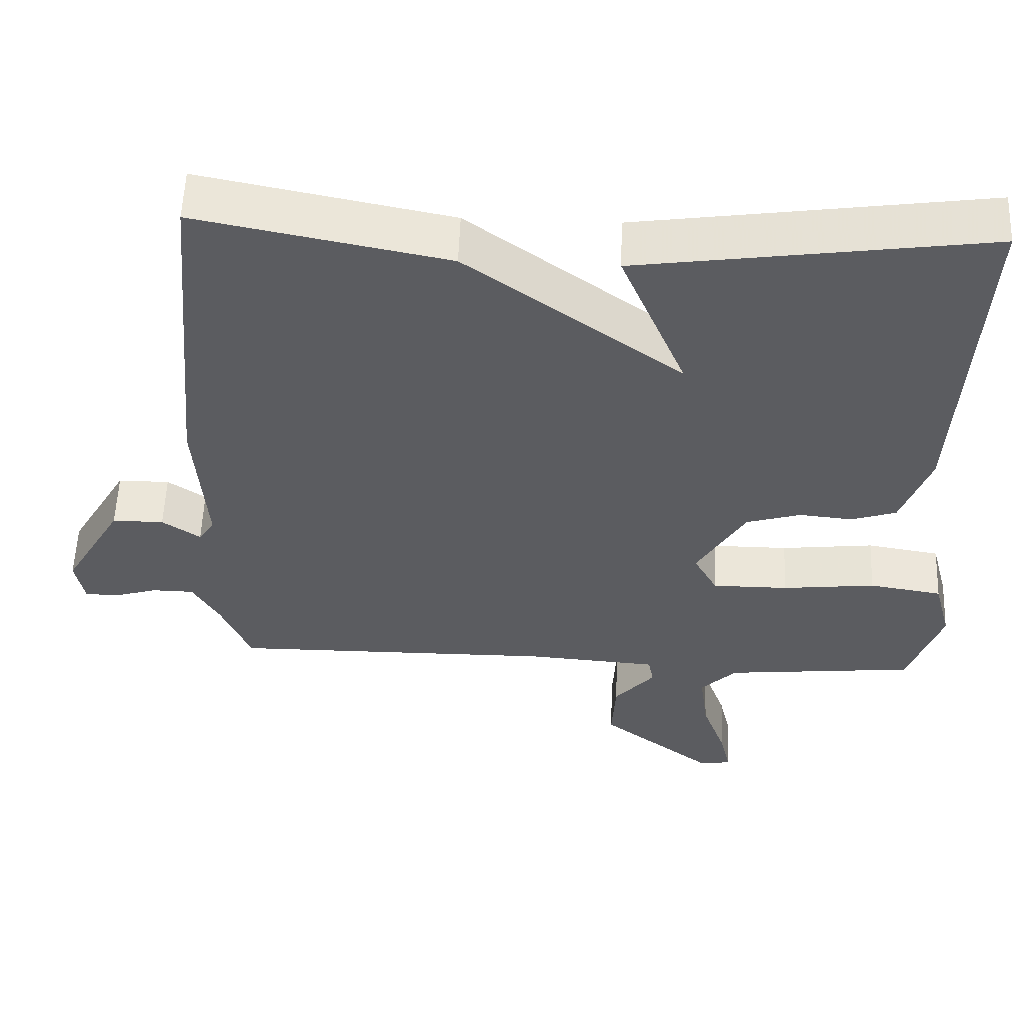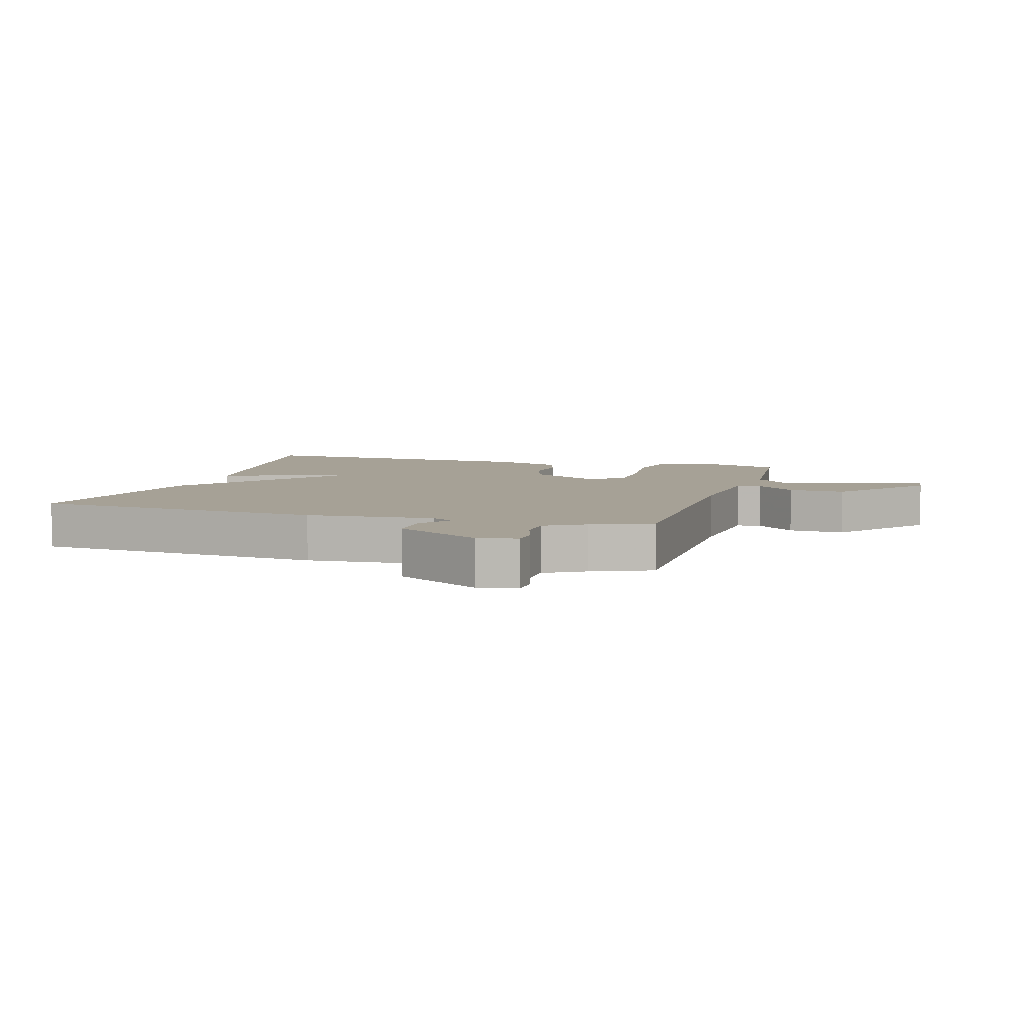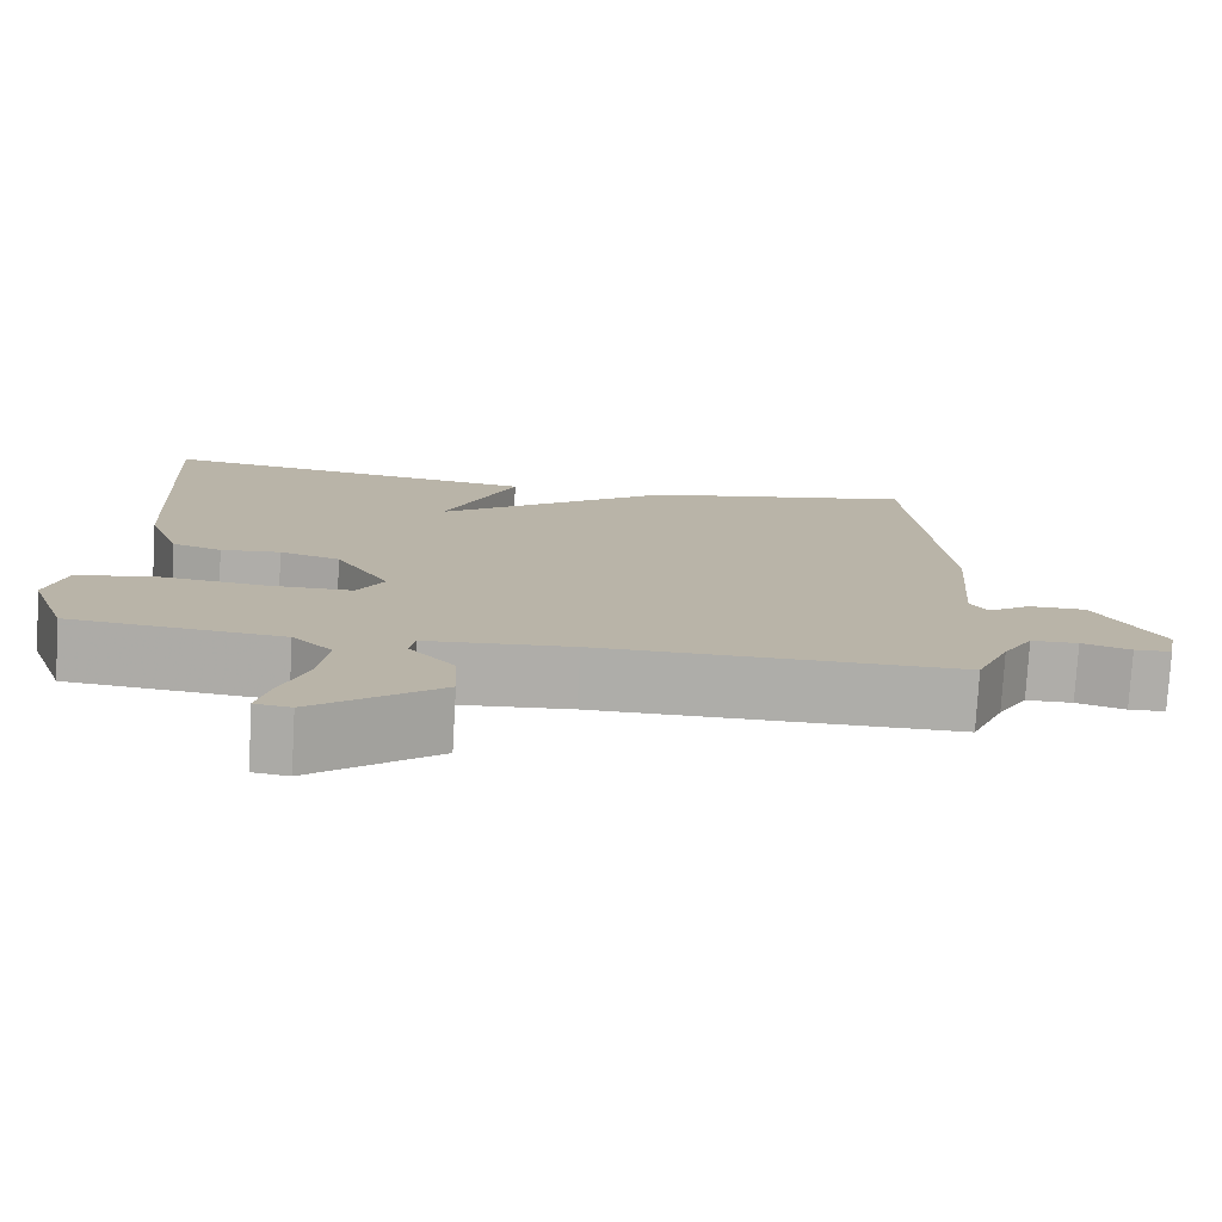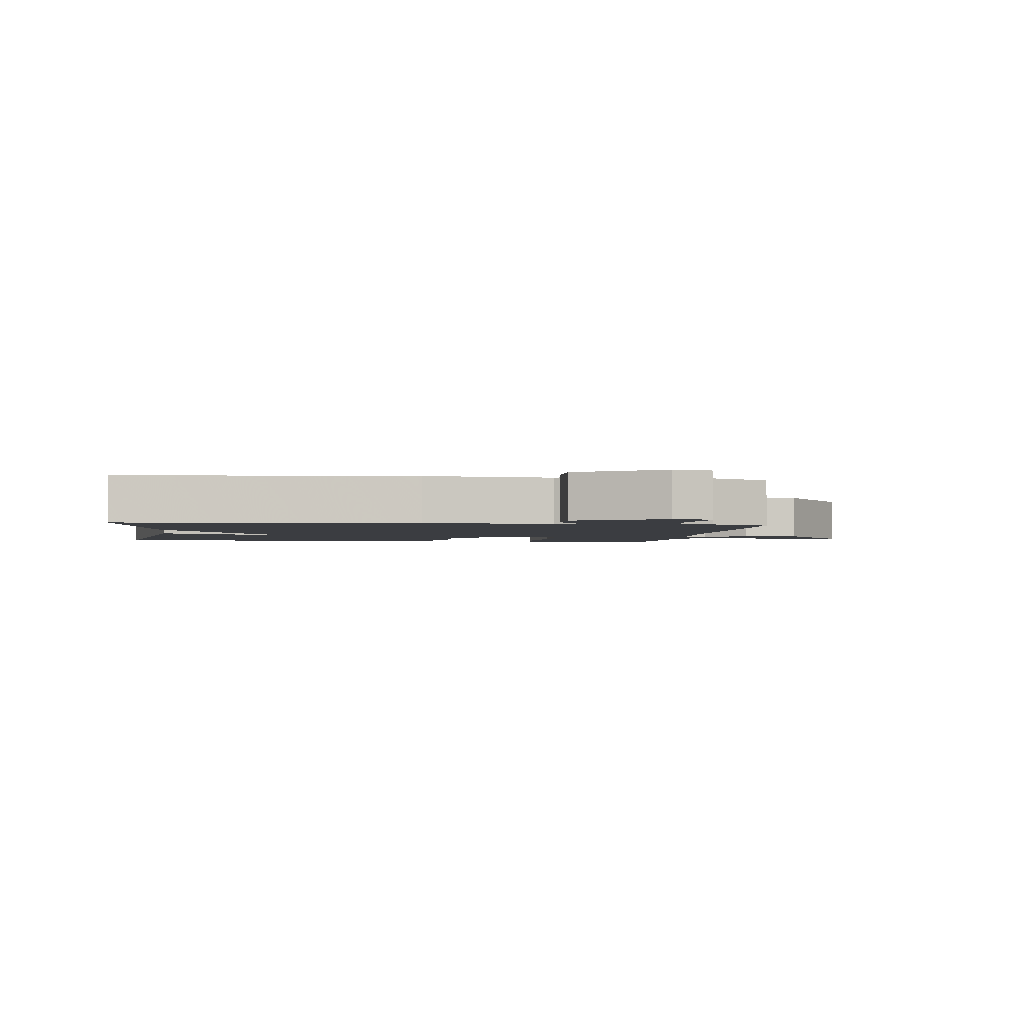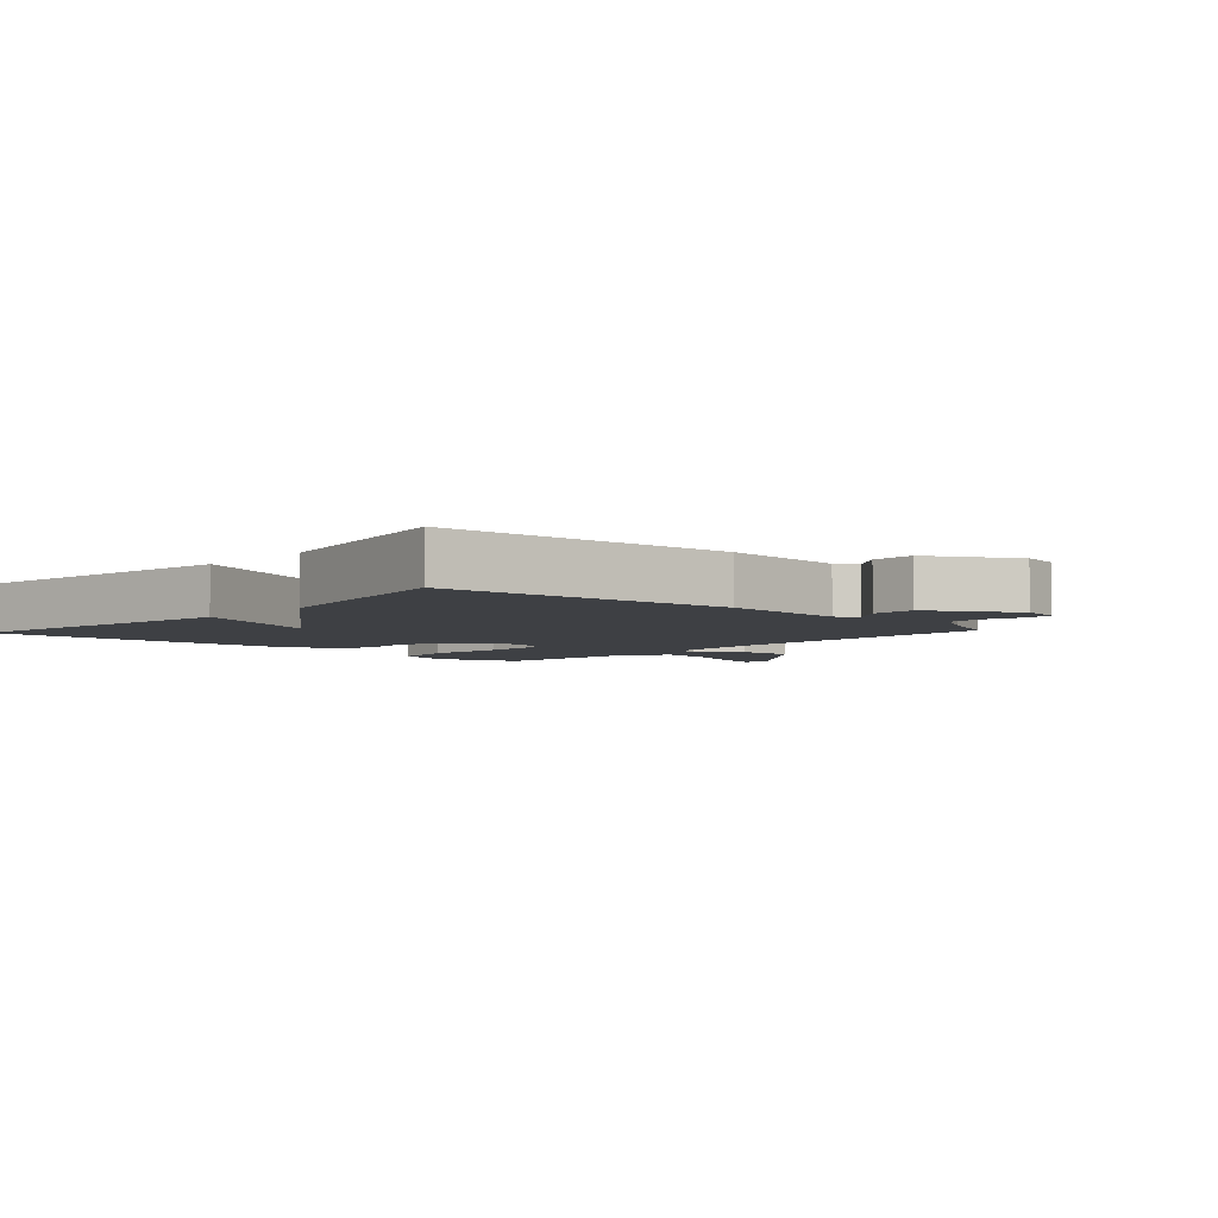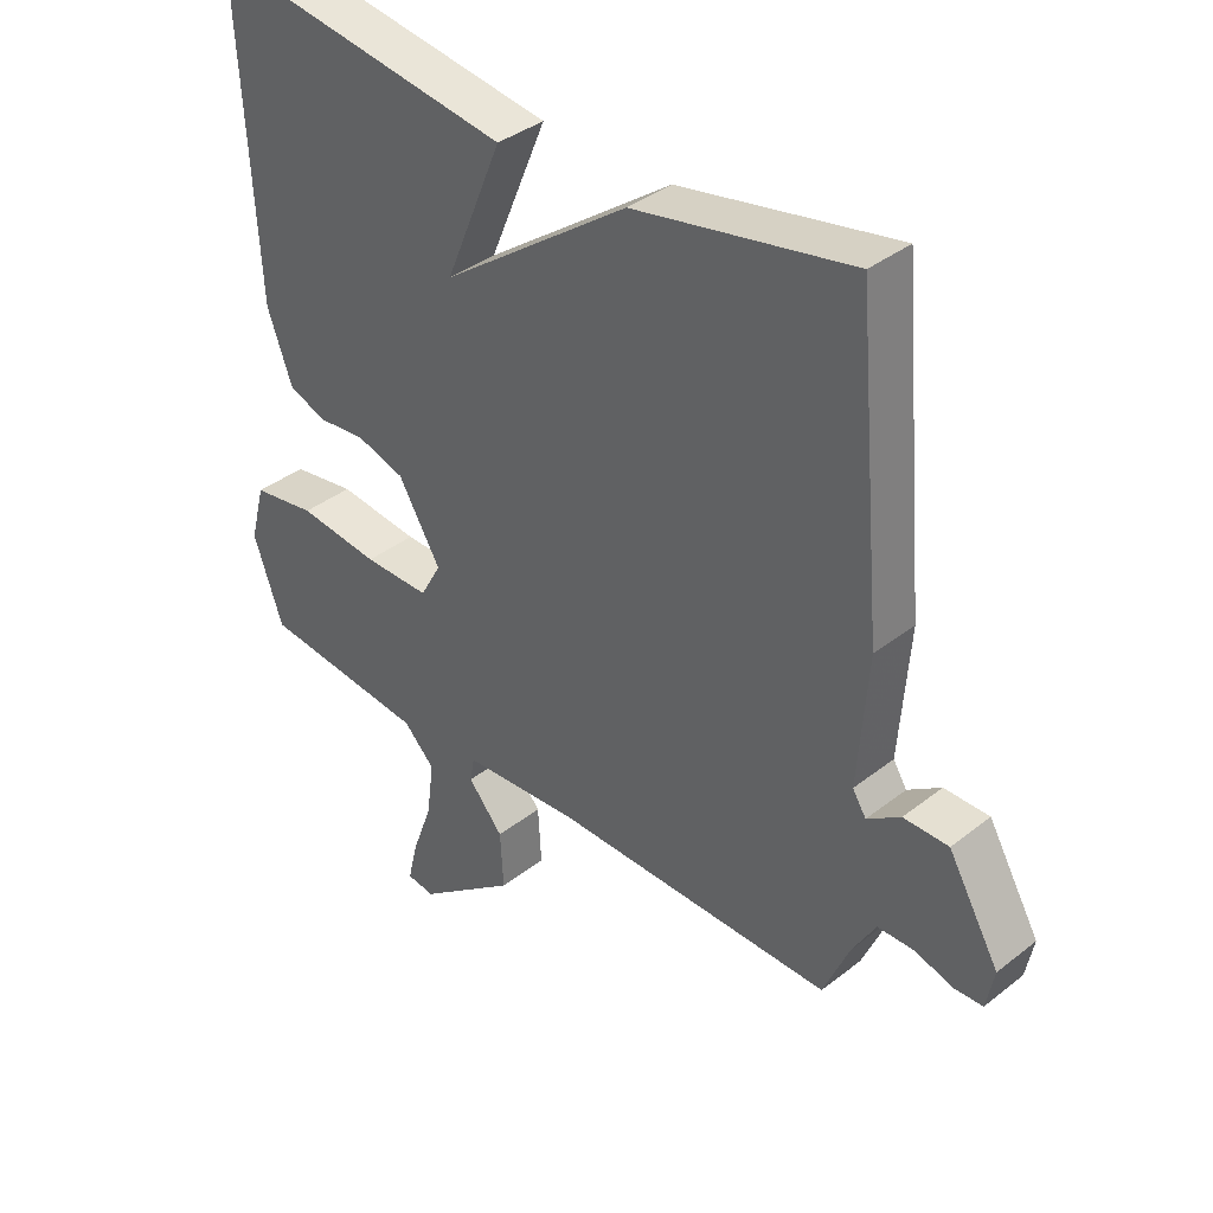
<metadata>
{"format":"obj","ext":"obj","renderer":"f3d","projection":"perspective","resolution":1024,"background":"white","views":[{"elev":55.6,"azim":-177.8,"up":"+Z"},{"elev":6.2,"azim":106.6,"up":"+Y"},{"elev":-77.2,"azim":-3.3,"up":"+Z"},{"elev":-2.3,"azim":82.1,"up":"+Y"},{"elev":-4.6,"azim":47.1,"up":"+Y"},{"elev":37.7,"azim":45.1,"up":"+Z"}]}
</metadata>
<code>
v 0.5 0.07 0.5
v 0.542 0.07 0.038
v 0.527 0.07 -0.163
v 0.548 0.07 -0.196
v 0.599 0.07 -0.161
v 0.668 0.07 -0.161
v 0.747 0.07 -0.297
v 0.735 0.07 -0.359
v 0.691 0.07 -0.361
v 0.632 0.07 -0.343
v 0.576 0.07 -0.344
v 0.54 0.07 -0.406
v 0.5 0.07 -0.5
v 0.066 0.07 -0.497
v -0.111 0.07 -0.51
v -0.118 0.07 -0.548
v -0.064 0.07 -0.611
v -0.059 0.07 -0.7
v -0.211 0.07 -0.817
v -0.254 0.07 -0.811
v -0.239 0.07 -0.748
v -0.207 0.07 -0.659
v -0.196 0.07 -0.574
v -0.244 0.07 -0.526
v -0.5 0.07 -0.5
v -0.545 0.07 -0.371
v -0.522 0.07 -0.283
v -0.424 0.07 -0.267
v -0.299 0.07 -0.281
v -0.197 0.07 -0.281
v -0.165 0.07 -0.223
v -0.23 0.07 -0.114
v -0.303 0.07 -0.092
v -0.375 0.07 -0.099
v -0.435 0.07 -0.079
v -0.474 0.07 0.027
v -0.5 0.07 0.5
v -0.034 0.07 0.433
v -0.122 0.07 0.222
v 0.166 0.07 0.433
v 0.5 0 0.5
v 0.542 0 0.038
v 0.527 0 -0.163
v 0.548 0 -0.196
v 0.599 0 -0.161
v 0.668 0 -0.161
v 0.747 0 -0.297
v 0.735 0 -0.359
v 0.691 0 -0.361
v 0.632 0 -0.343
v 0.576 0 -0.344
v 0.54 0 -0.406
v 0.5 0 -0.5
v 0.066 0 -0.497
v -0.111 0 -0.51
v -0.118 0 -0.548
v -0.064 0 -0.611
v -0.059 0 -0.7
v -0.211 0 -0.817
v -0.254 0 -0.811
v -0.239 0 -0.748
v -0.207 0 -0.659
v -0.196 0 -0.574
v -0.244 0 -0.526
v -0.5 0 -0.5
v -0.545 0 -0.371
v -0.522 0 -0.283
v -0.424 0 -0.267
v -0.299 0 -0.281
v -0.197 0 -0.281
v -0.165 0 -0.223
v -0.23 0 -0.114
v -0.303 0 -0.092
v -0.375 0 -0.099
v -0.435 0 -0.079
v -0.474 0 0.027
v -0.5 0 0.5
v -0.034 0 0.433
v -0.122 0 0.222
v 0.166 0 0.433
f 1 2 3
f 40 1 3
f 39 40 3
f 37 38 39
f 36 37 39
f 35 36 39
f 34 35 39
f 33 34 39
f 39 3 4
f 33 39 4
f 32 33 4
f 31 32 4
f 30 31 4
f 27 28 29
f 26 27 29
f 25 26 29
f 24 25 29
f 23 24 29 30
f 20 21 22
f 19 20 22
f 18 19 22
f 17 18 22
f 16 17 22
f 15 16 22 23
f 12 13 14
f 11 12 14 15
f 8 9 10
f 7 8 10
f 6 7 10
f 5 6 10
f 4 5 10
f 4 10 11
f 30 4 11 15
f 15 23 30
f 43 42 41
f 43 41 80
f 43 80 79
f 79 78 77
f 79 77 76
f 79 76 75
f 79 75 74
f 79 74 73
f 44 43 79
f 44 79 73
f 44 73 72
f 44 72 71
f 44 71 70
f 69 68 67
f 69 67 66
f 69 66 65
f 69 65 64
f 70 69 64 63
f 62 61 60
f 62 60 59
f 62 59 58
f 62 58 57
f 62 57 56
f 63 62 56 55
f 54 53 52
f 55 54 52 51
f 50 49 48
f 50 48 47
f 50 47 46
f 50 46 45
f 50 45 44
f 51 50 44
f 55 51 44 70
f 70 63 55
f 1 41 42 2
f 2 42 43 3
f 3 43 44 4
f 4 44 45 5
f 5 45 46 6
f 6 46 47 7
f 7 47 48 8
f 8 48 49 9
f 9 49 50 10
f 10 50 51 11
f 11 51 52 12
f 12 52 53 13
f 13 53 54 14
f 14 54 55 15
f 15 55 56 16
f 16 56 57 17
f 17 57 58 18
f 18 58 59 19
f 19 59 60 20
f 20 60 61 21
f 21 61 62 22
f 22 62 63 23
f 23 63 64 24
f 24 64 65 25
f 25 65 66 26
f 26 66 67 27
f 27 67 68 28
f 28 68 69 29
f 29 69 70 30
f 30 70 71 31
f 31 71 72 32
f 32 72 73 33
f 33 73 74 34
f 34 74 75 35
f 35 75 76 36
f 36 76 77 37
f 37 77 78 38
f 38 78 79 39
f 39 79 80 40
f 40 80 41 1

</code>
